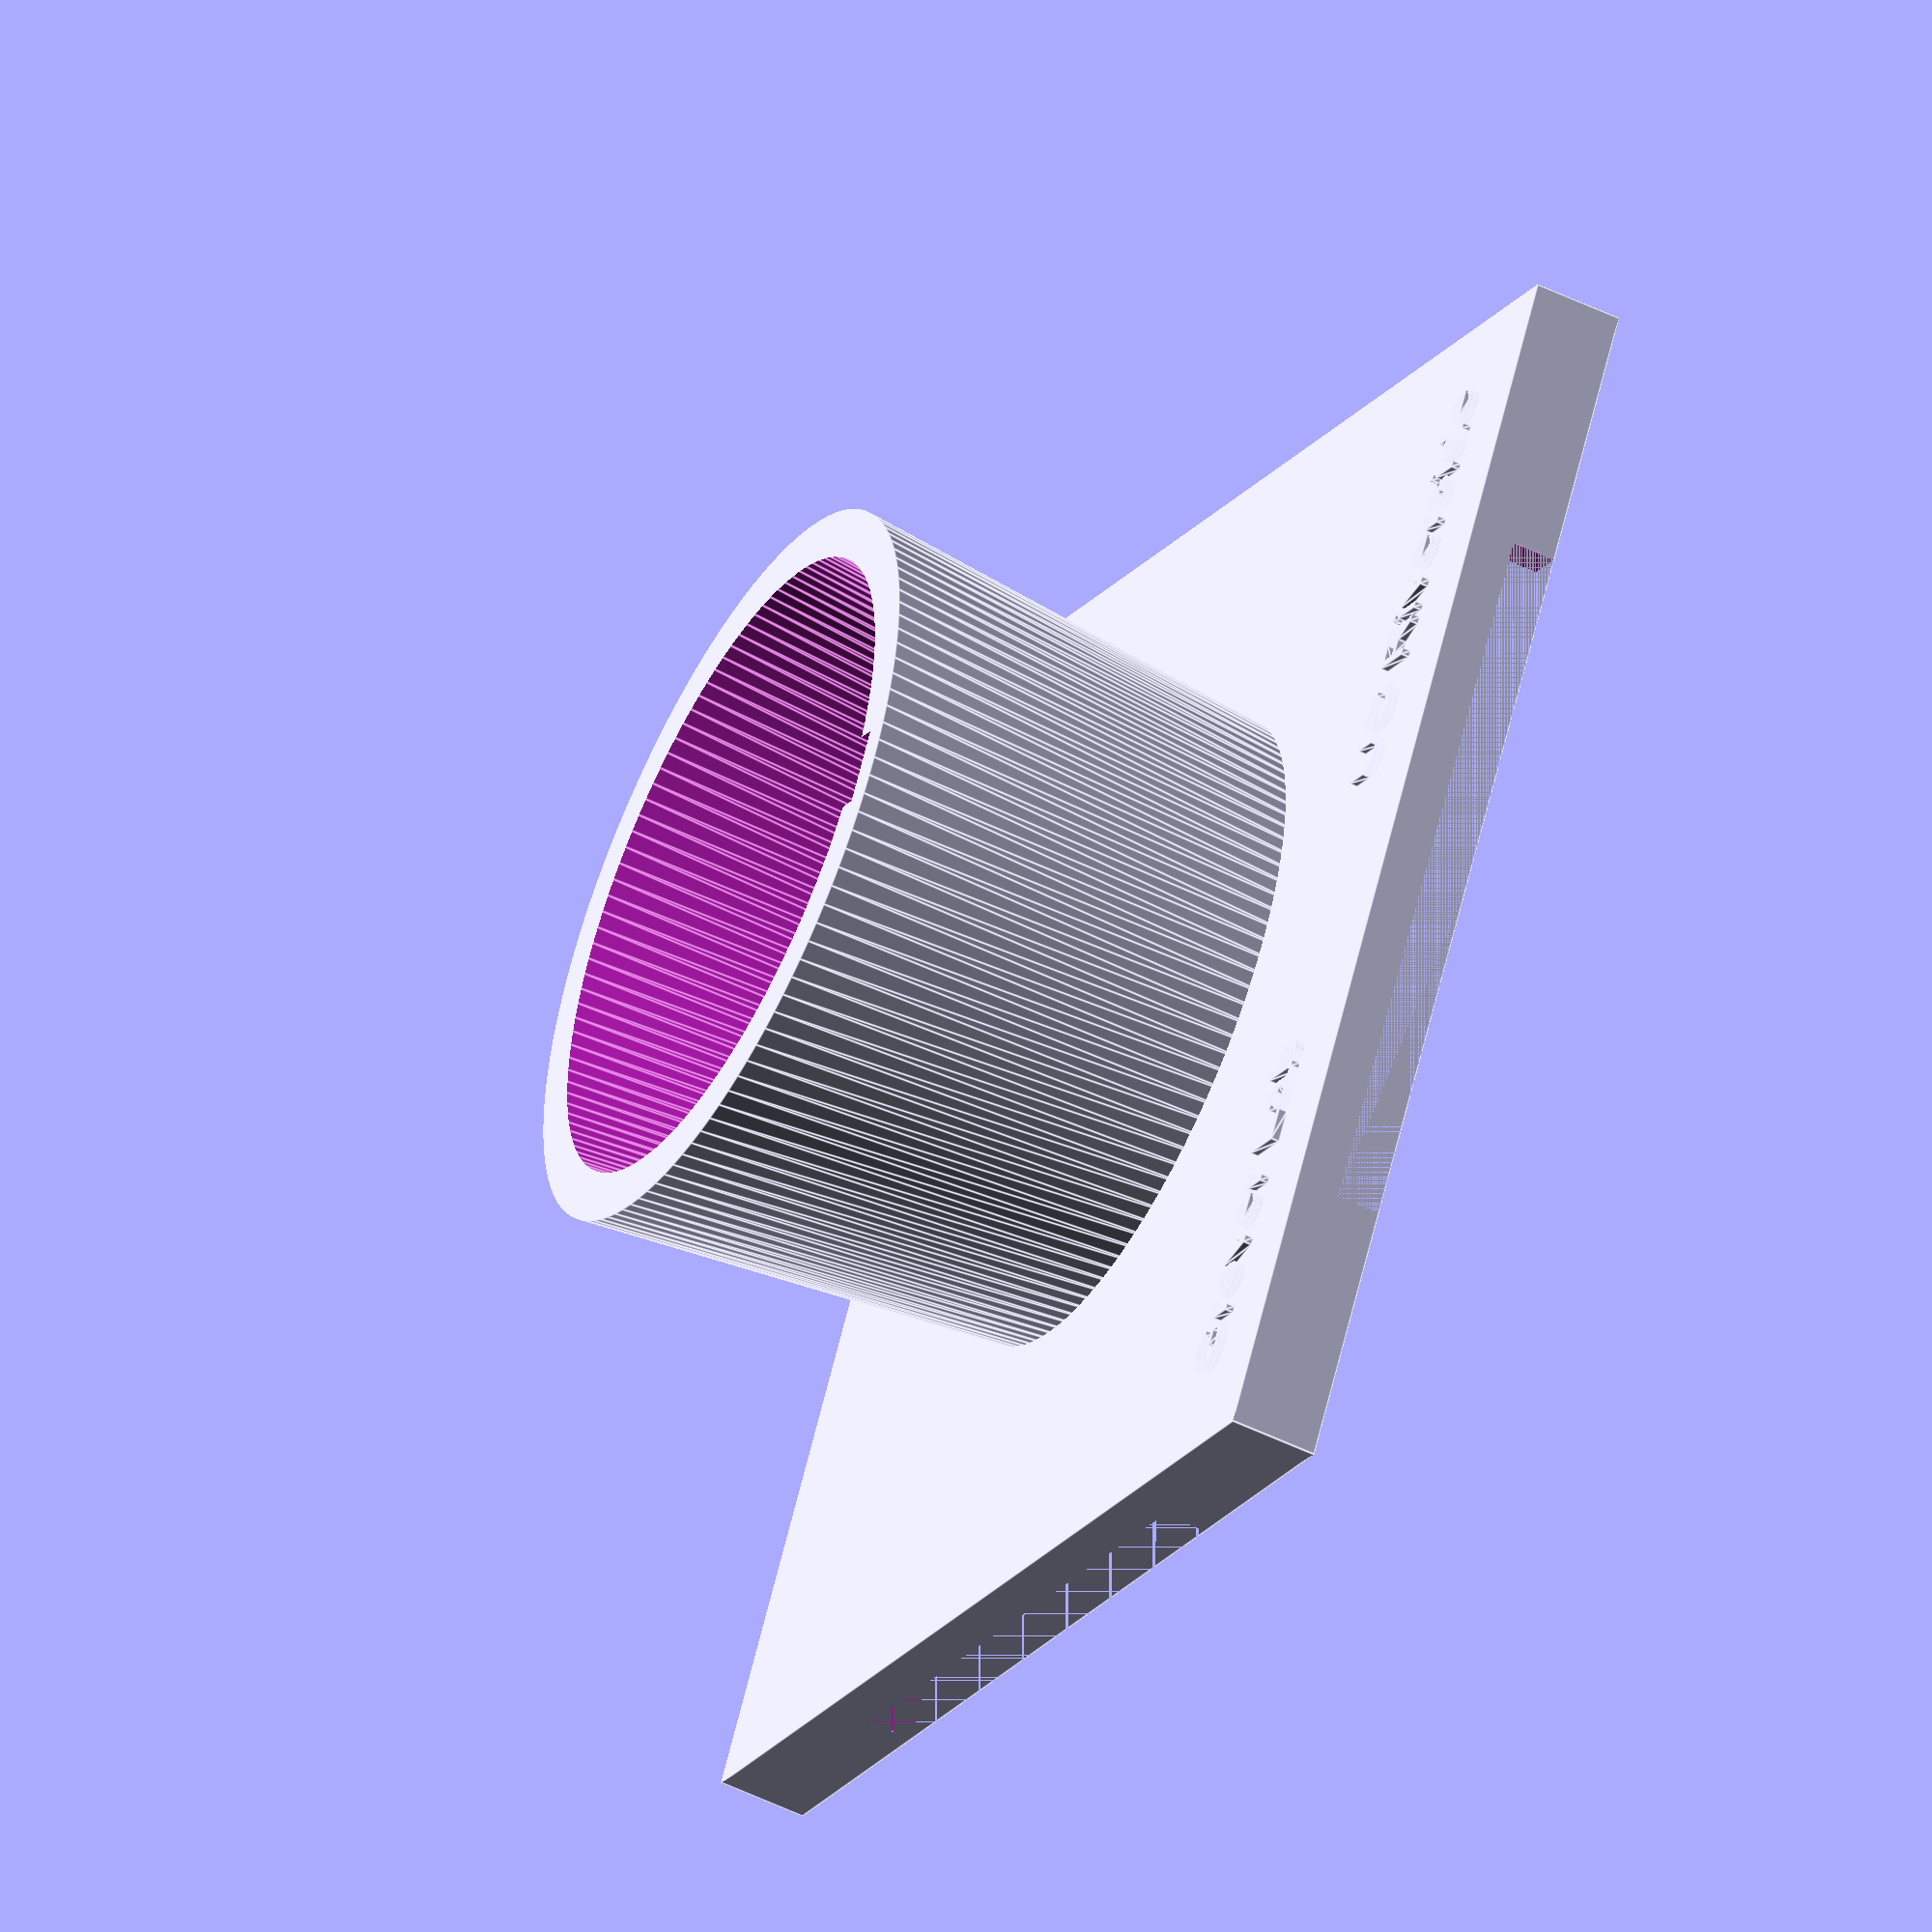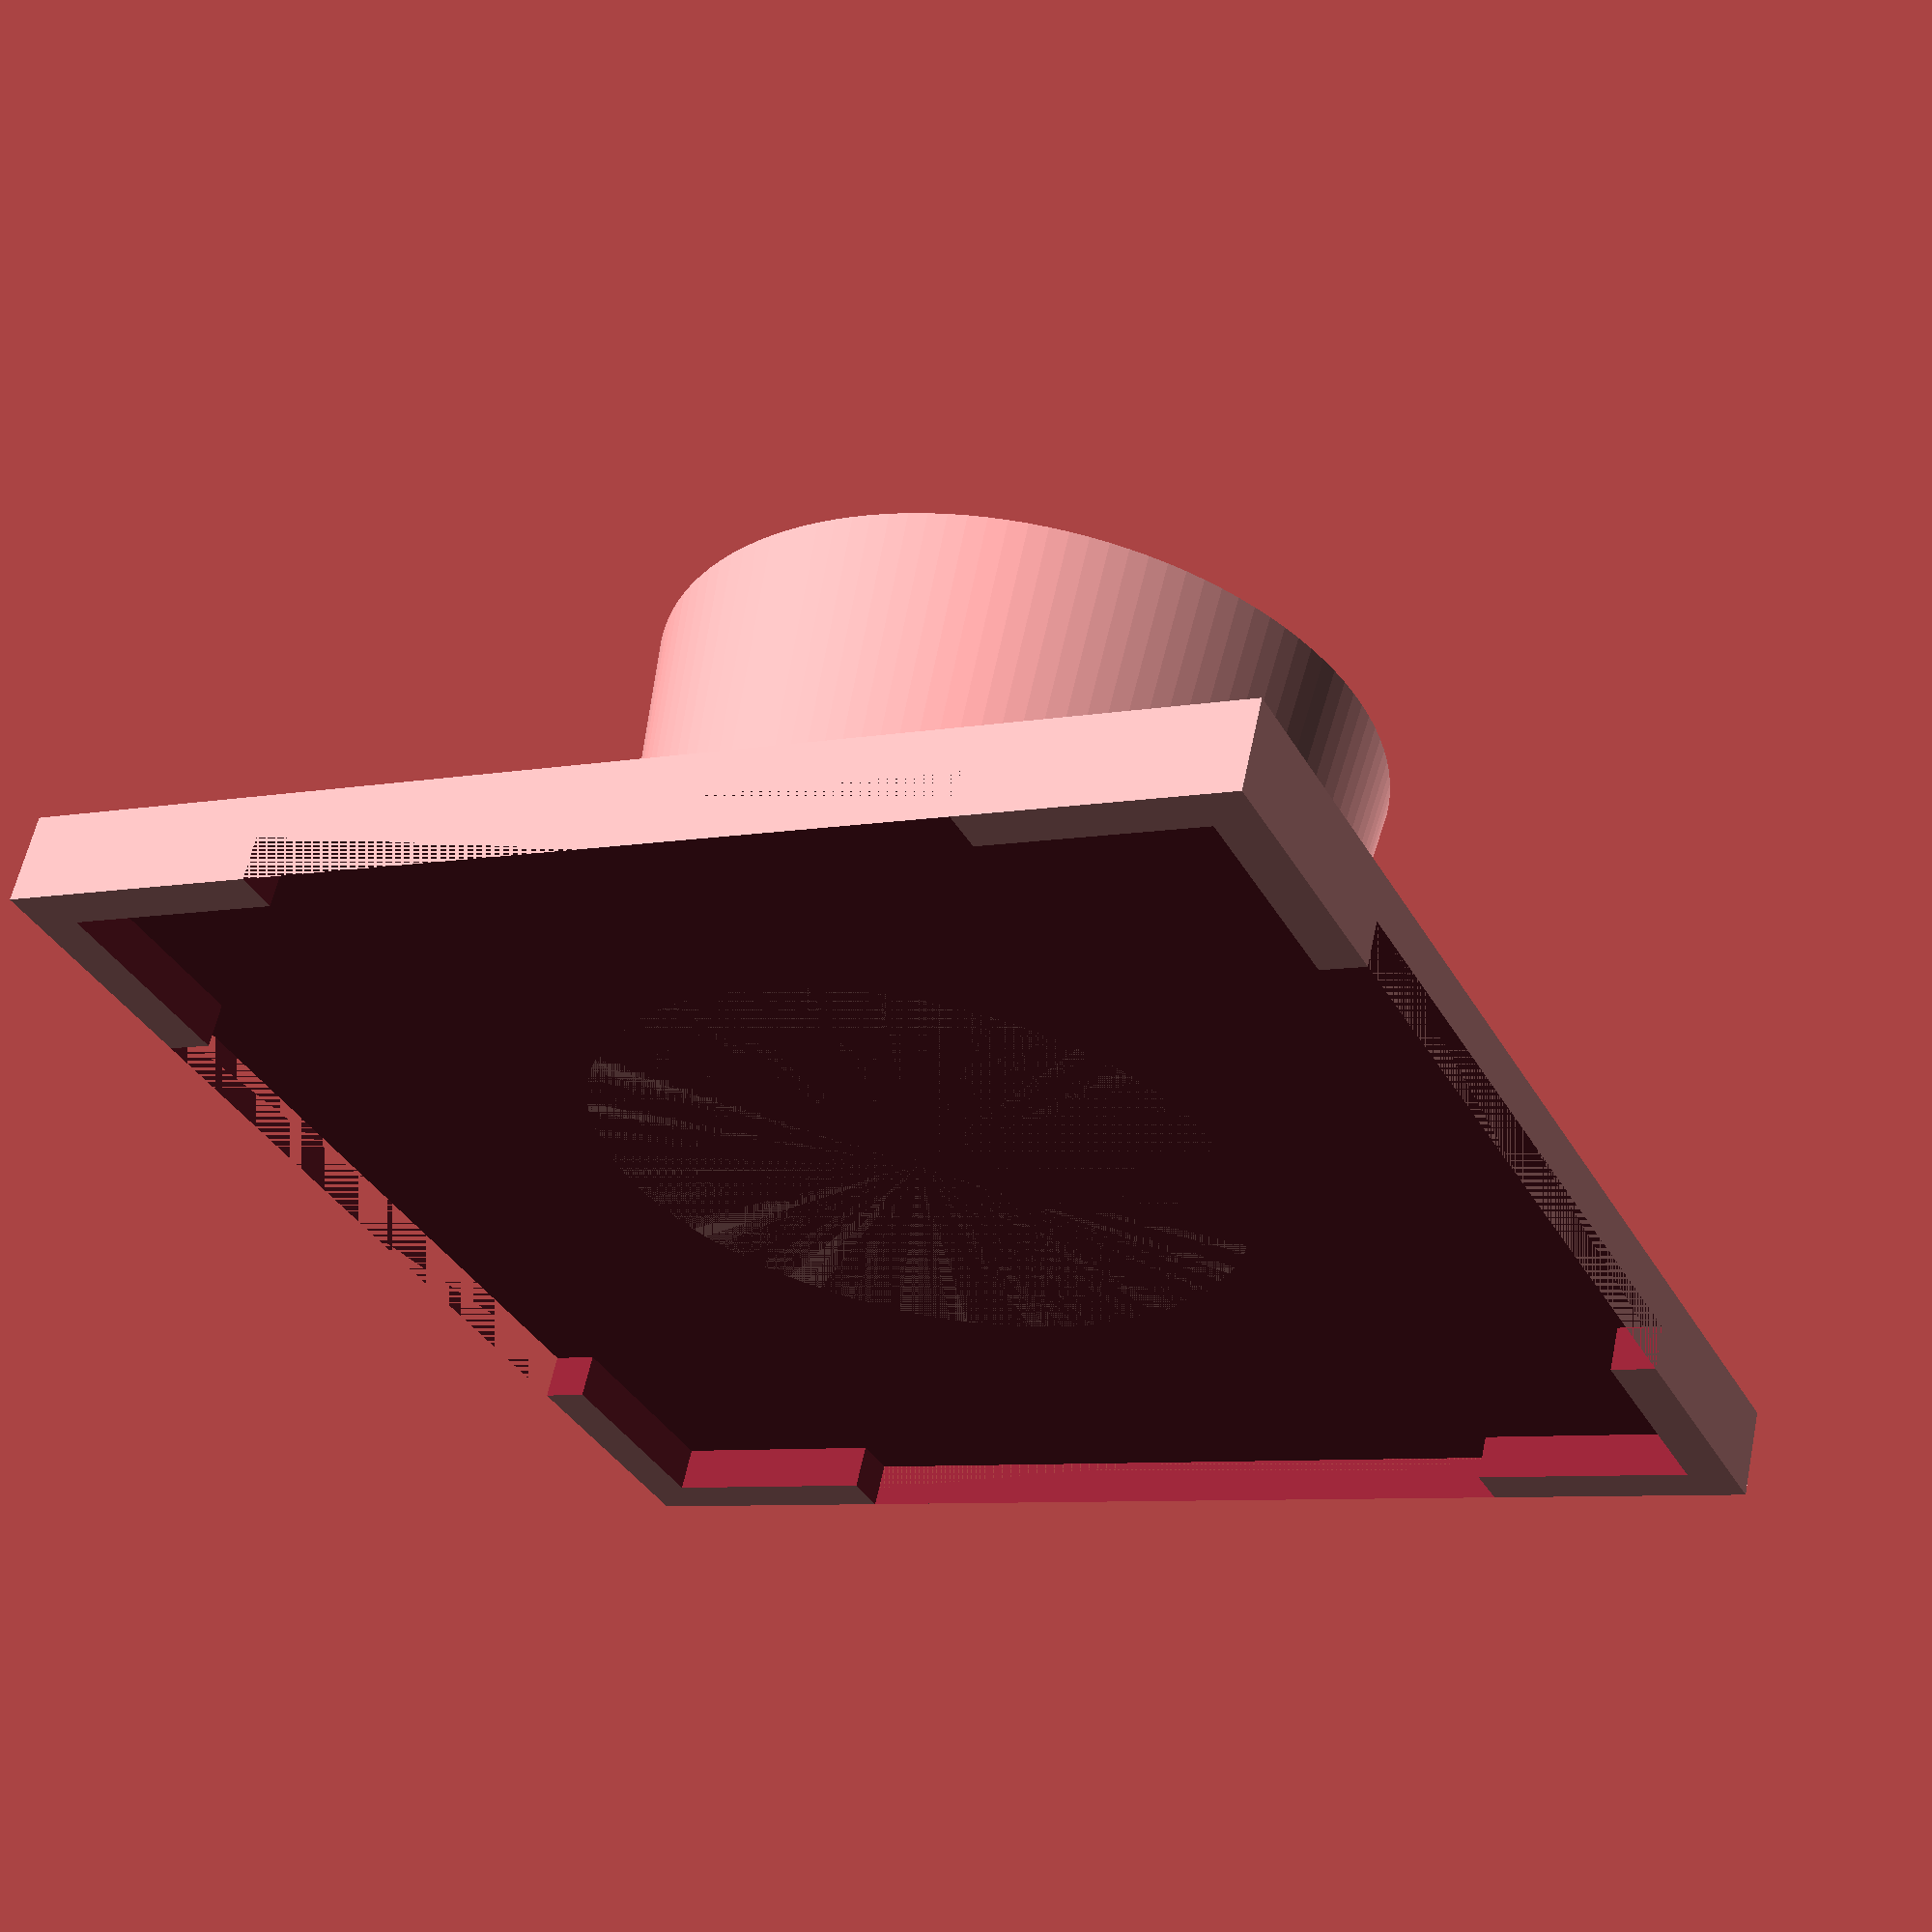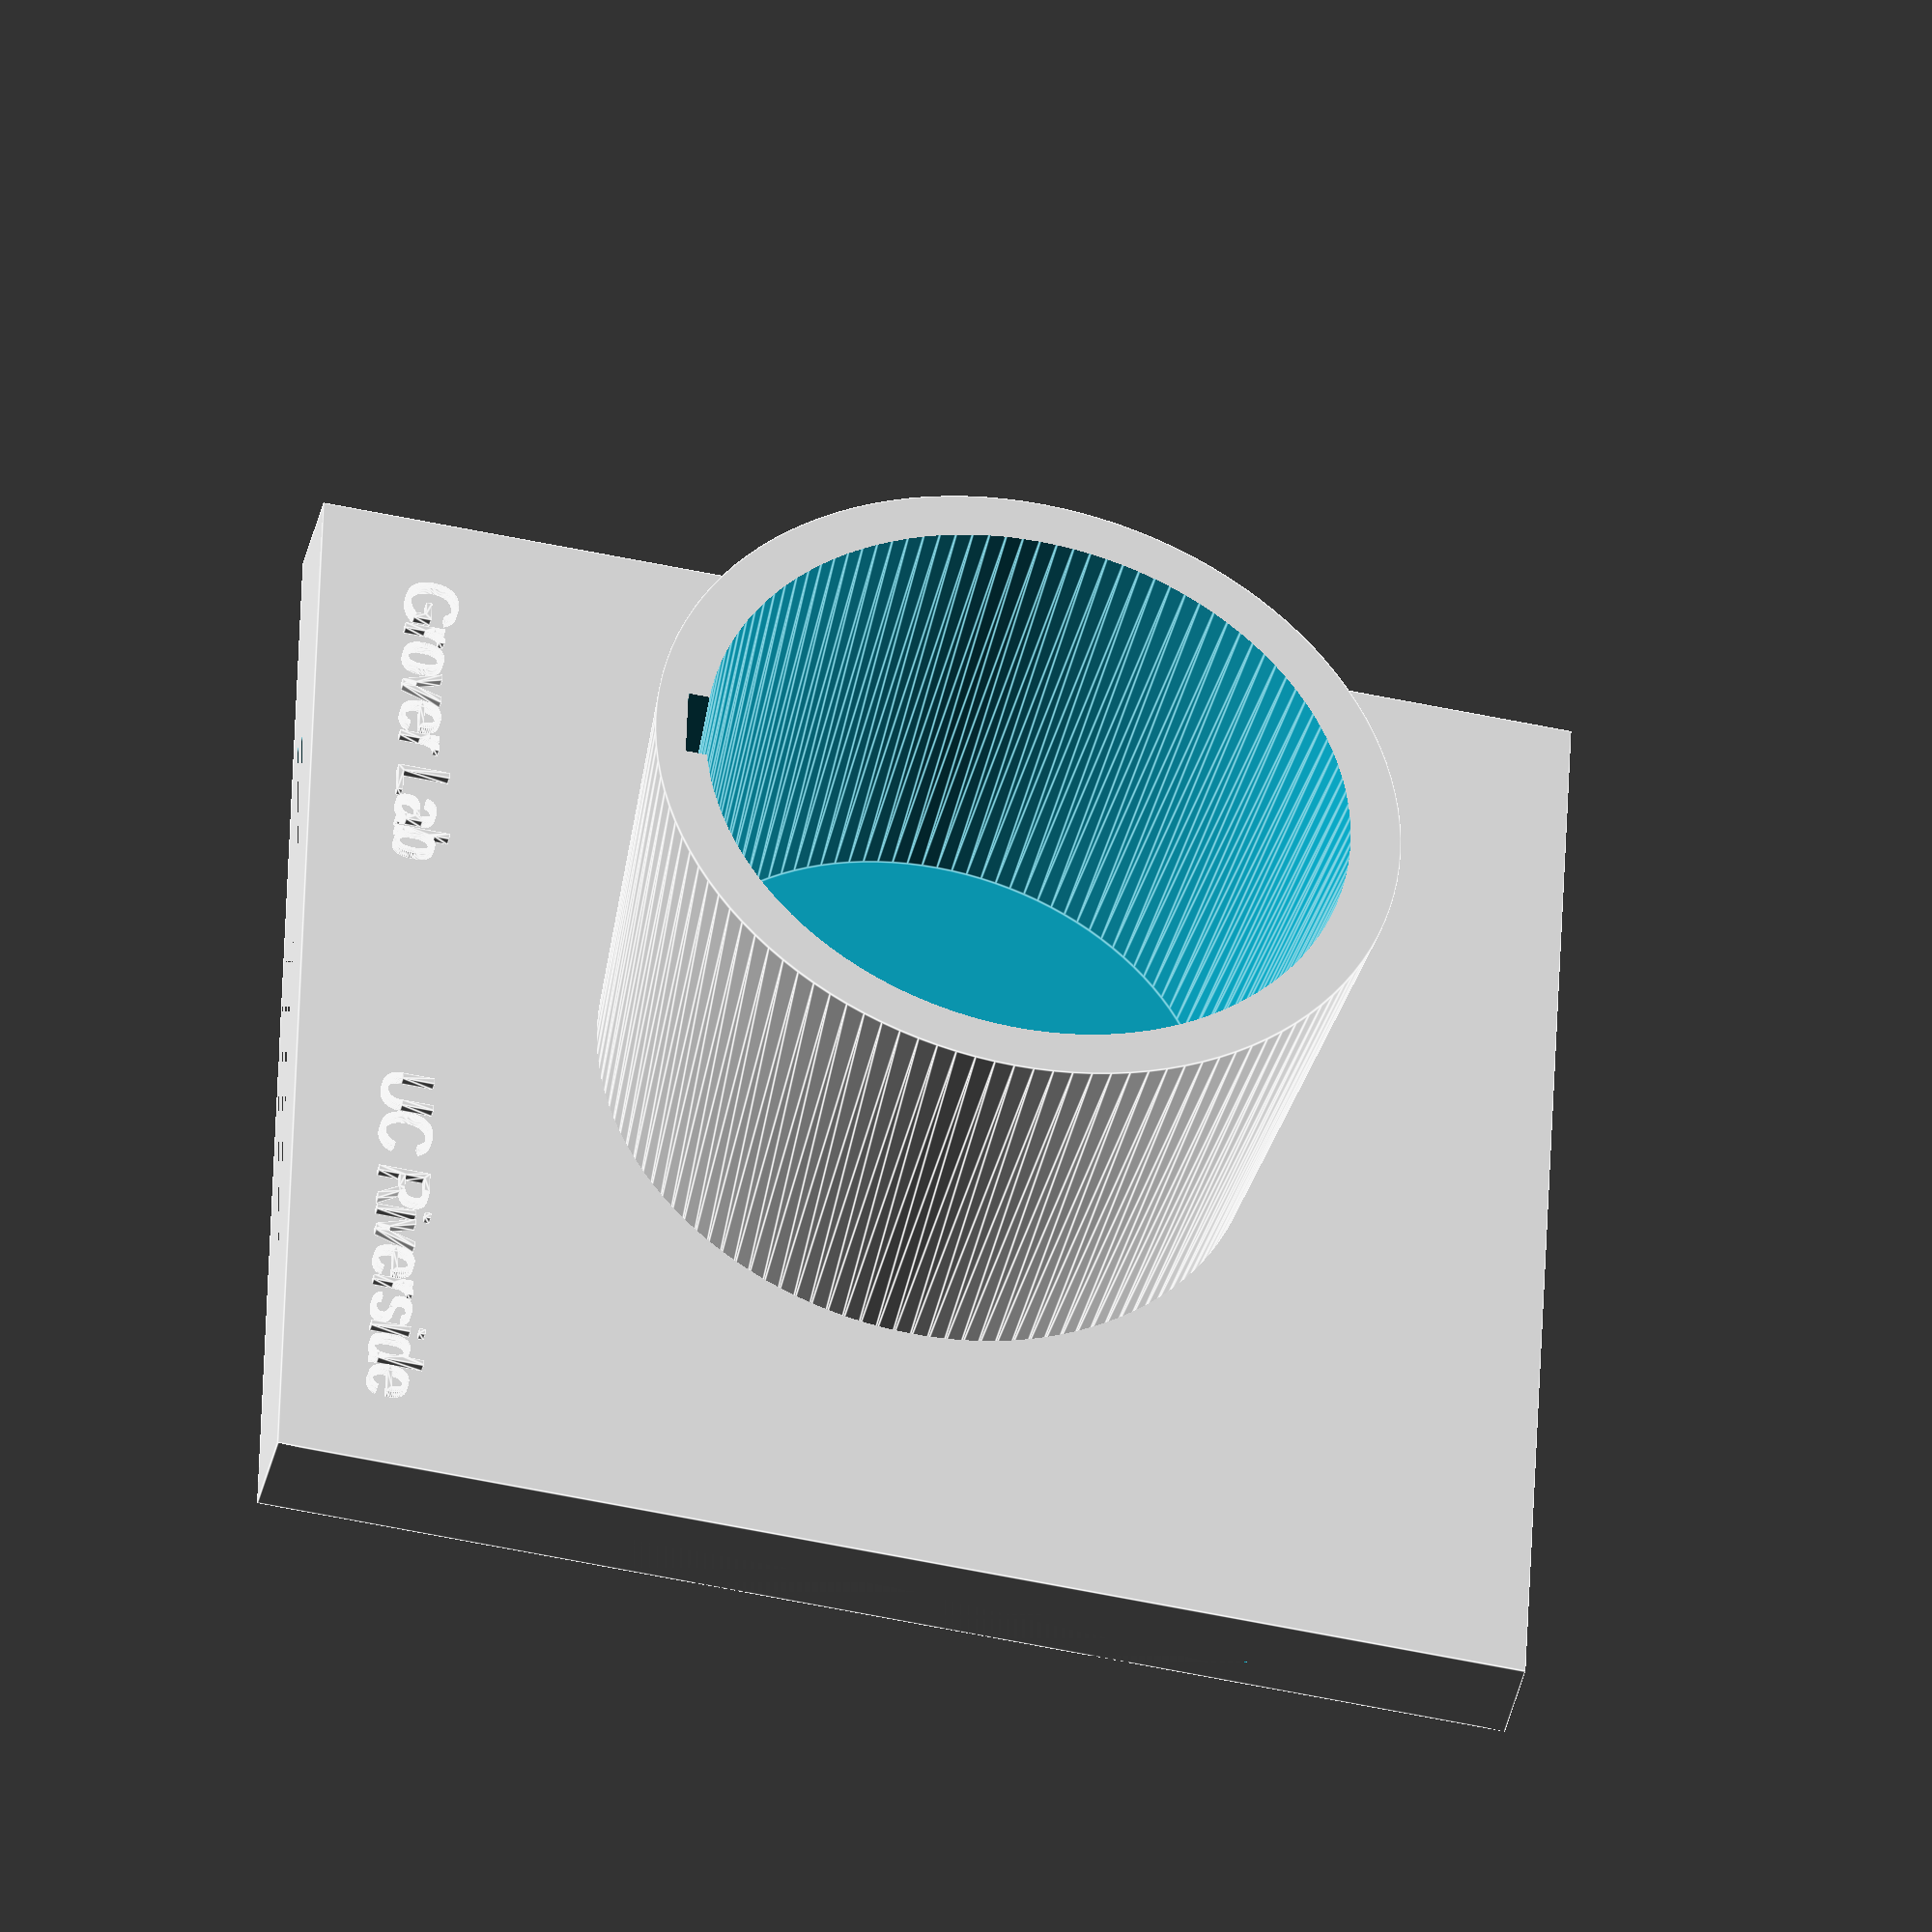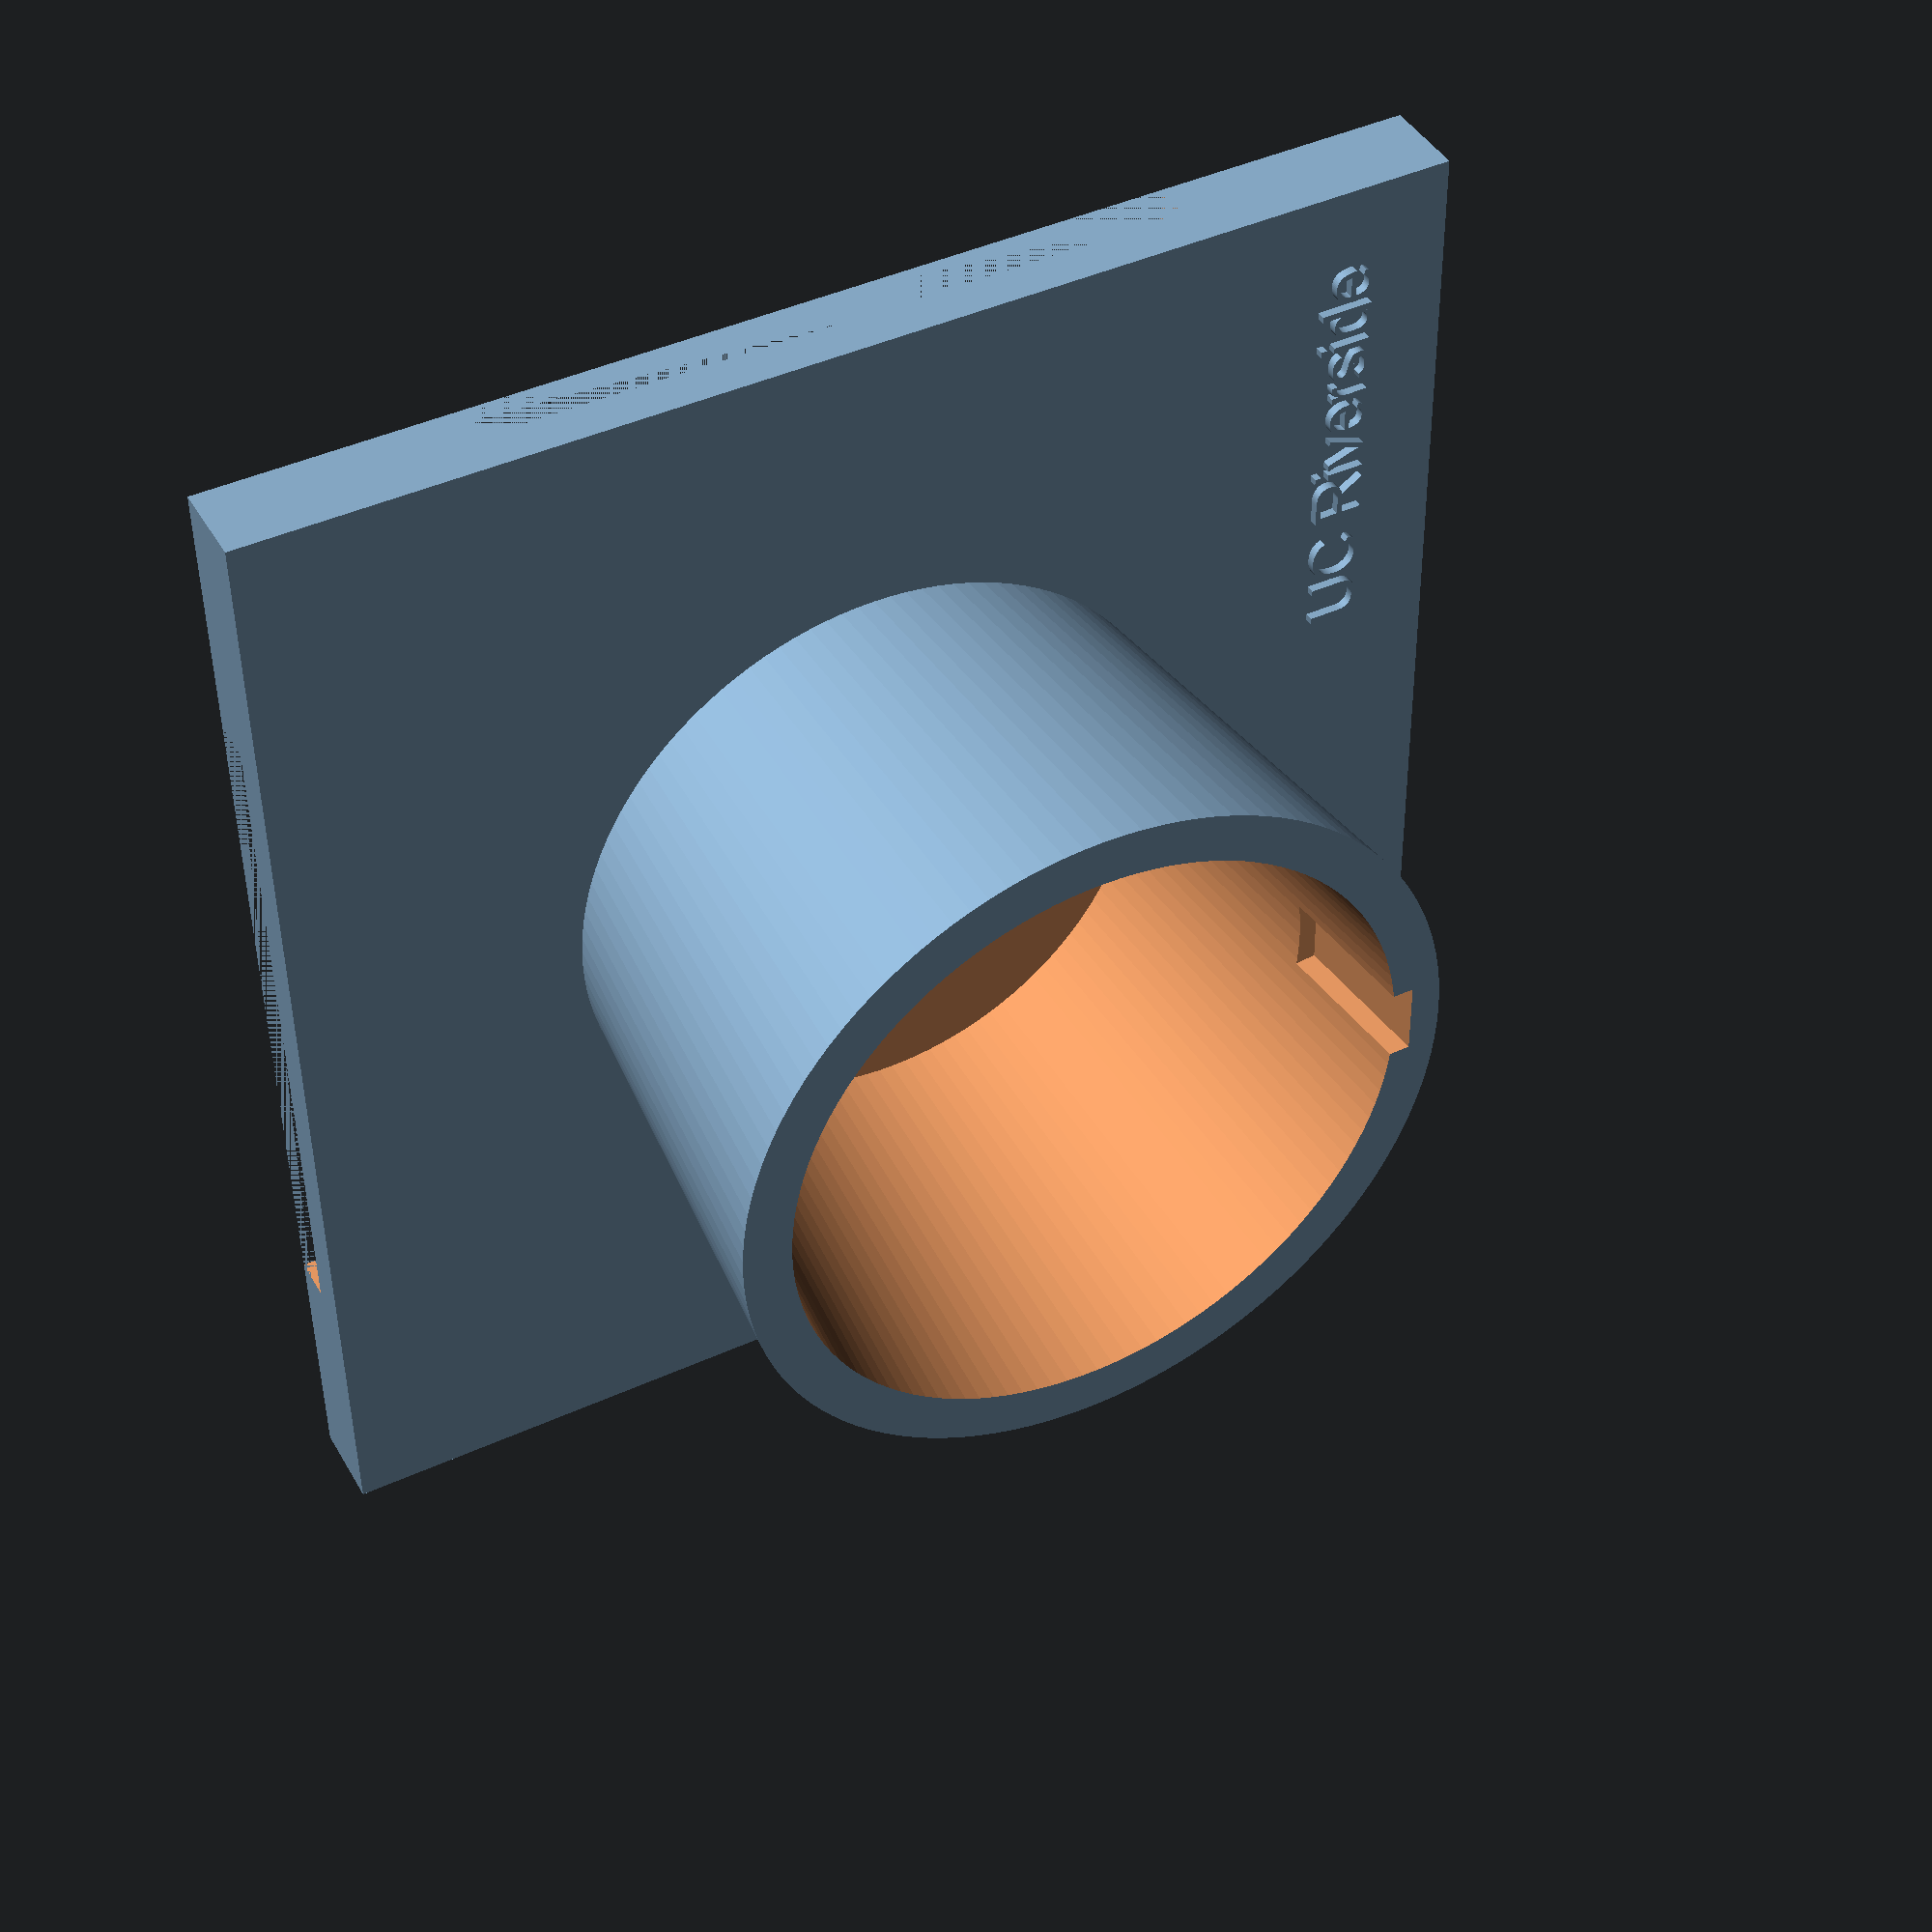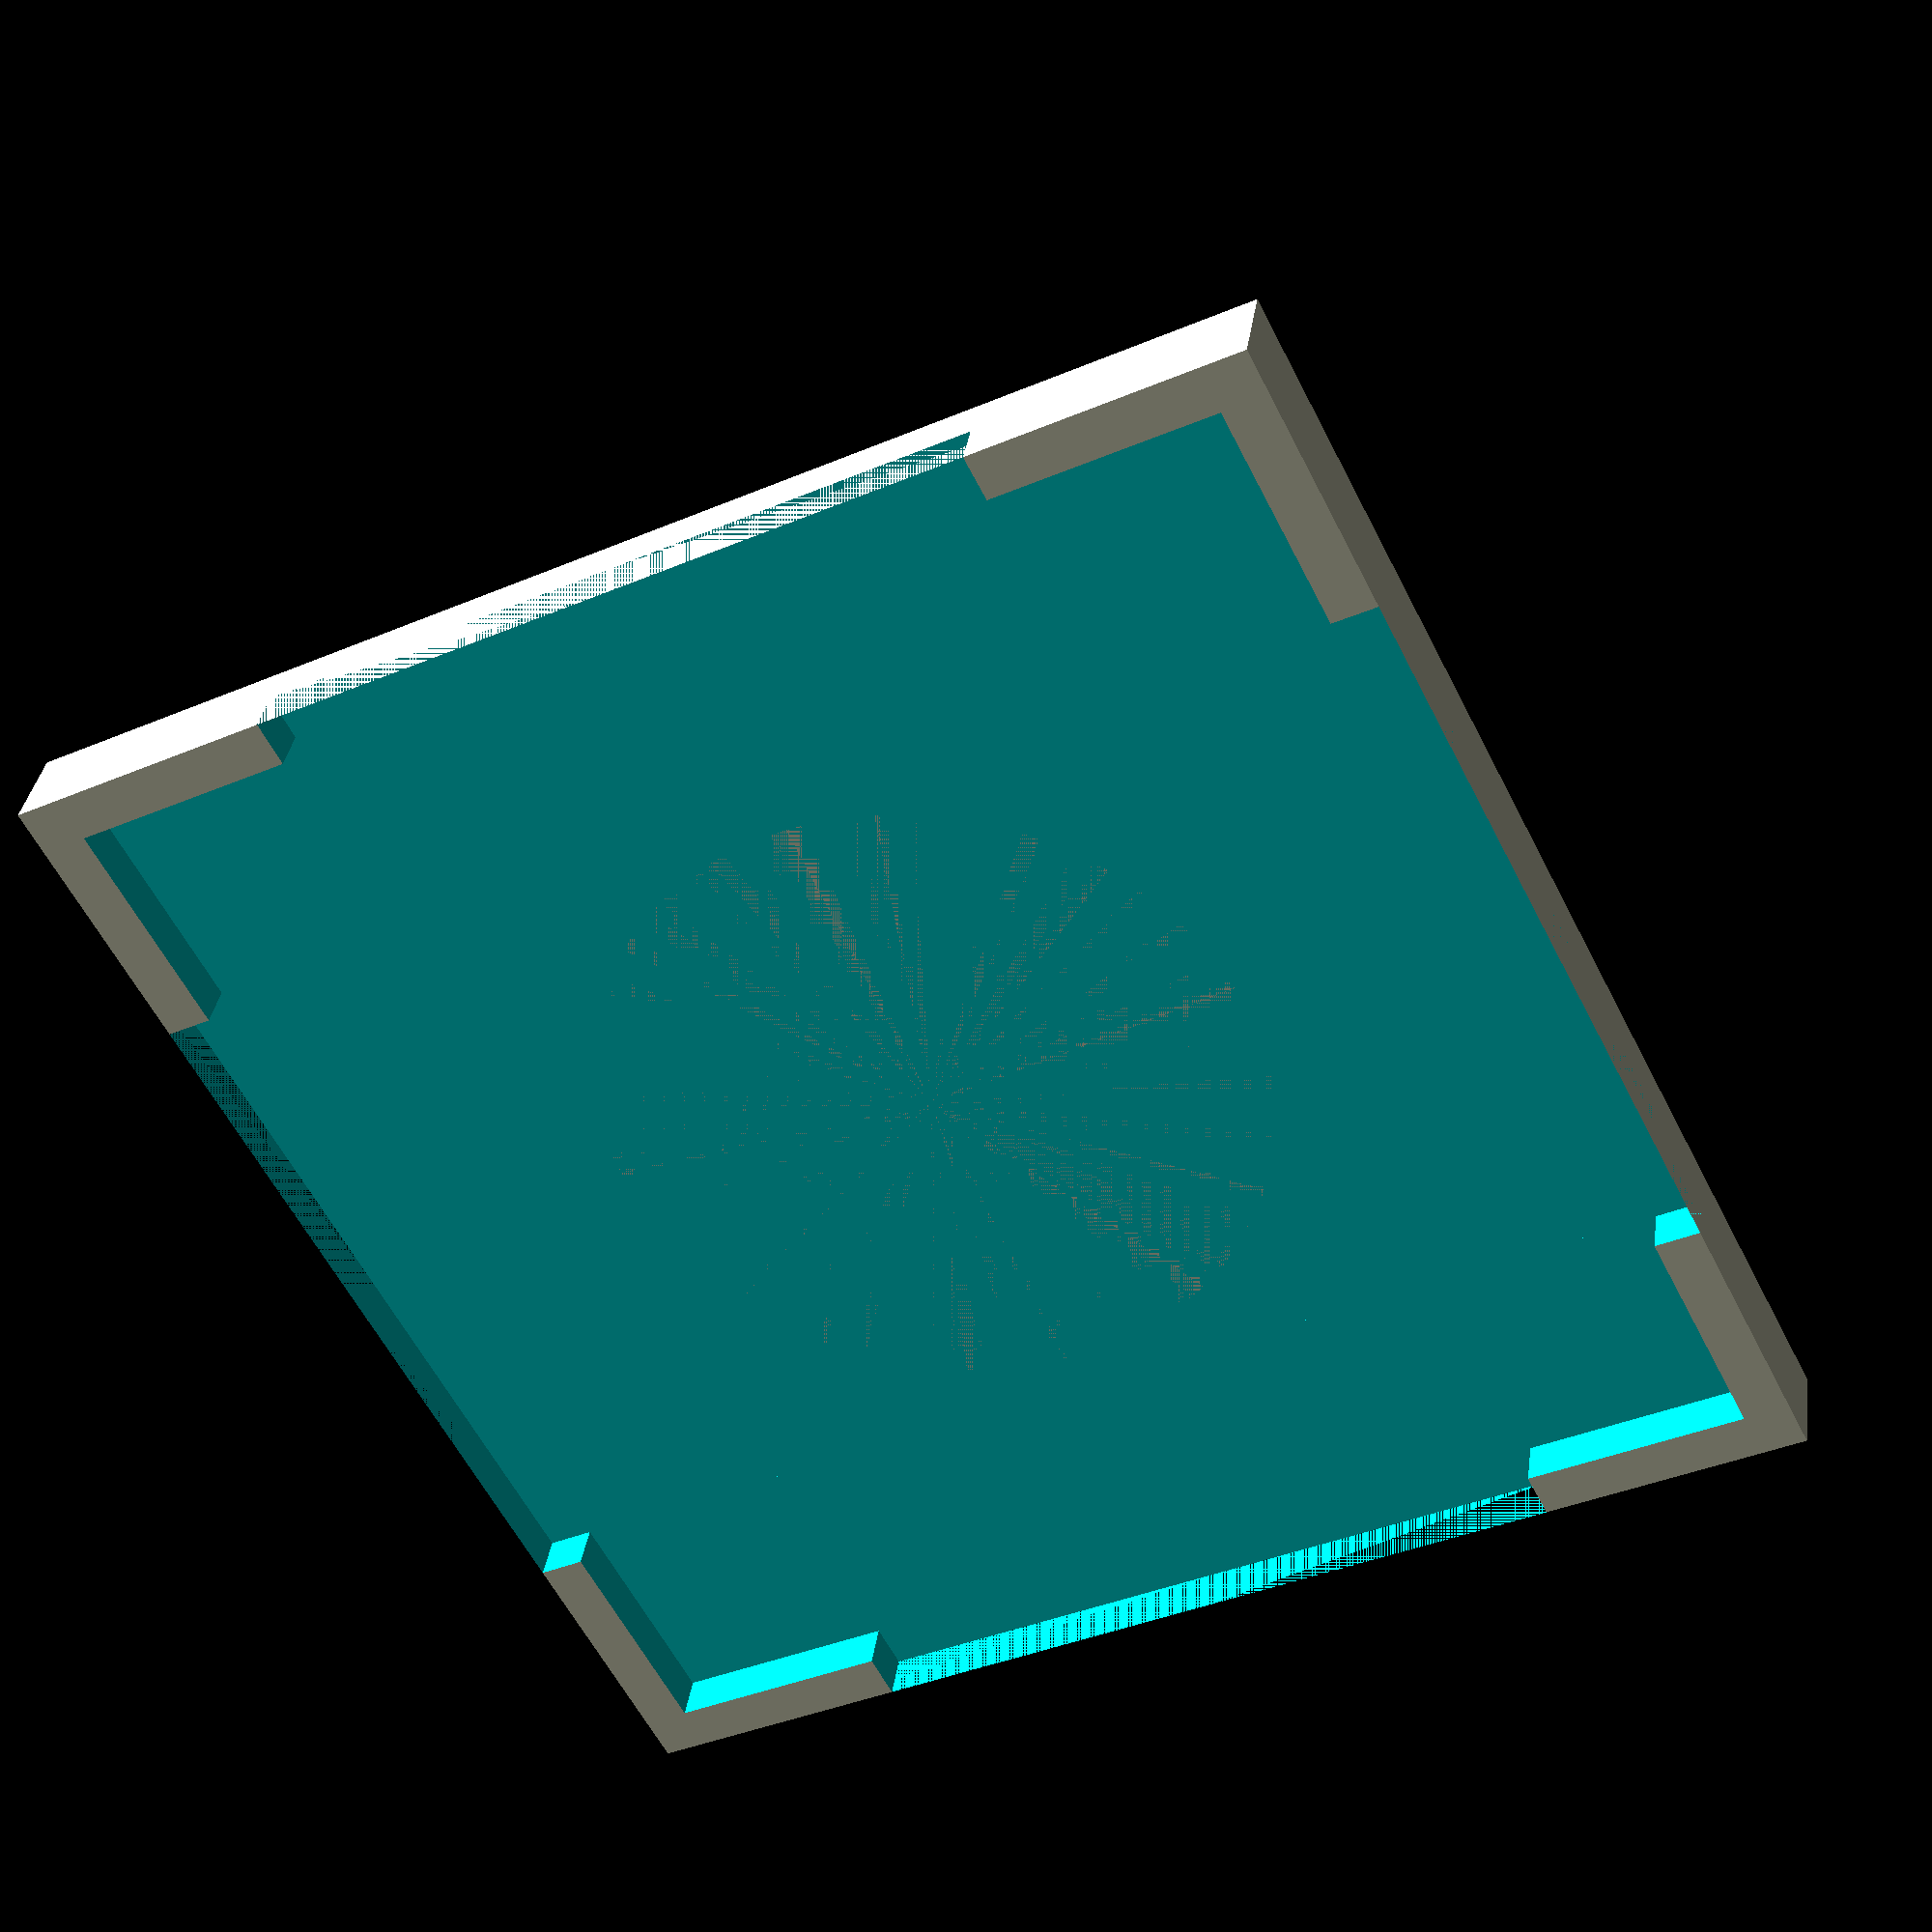
<openscad>
$fn=120;
difference() {
    cylinder(h=55, d1=72, d2=83);  // outer solid
    translate([0,0,6]) cylinder(h=50, d1=63, d2=72);  // inner cup
    rotate([0,0,-90]) translate([33.5,-4.25,38]) rotate([0,5.0,0]) cube([3, 8.5, 24.5]); // sensor cutout
    }
difference() {
    cube([139, 139, 10], center=true);
    translate([0,0,-5]){ 
        cube([129, 129, 10], center=true);
        cube([139,80,10], center=true);
        cube([80, 139,10], center=true);
        }
    }
translate([0,-60,5]) linear_extrude(1) {
    text("Grover Lab              UC Riverside", 6, halign="center");
    }
</openscad>
<views>
elev=231.9 azim=120.8 roll=117.7 proj=o view=edges
elev=299.9 azim=296.5 roll=191.9 proj=p view=solid
elev=42.3 azim=92.1 roll=347.0 proj=o view=edges
elev=317.1 azim=269.3 roll=332.1 proj=p view=solid
elev=144.6 azim=297.0 roll=351.7 proj=p view=solid
</views>
